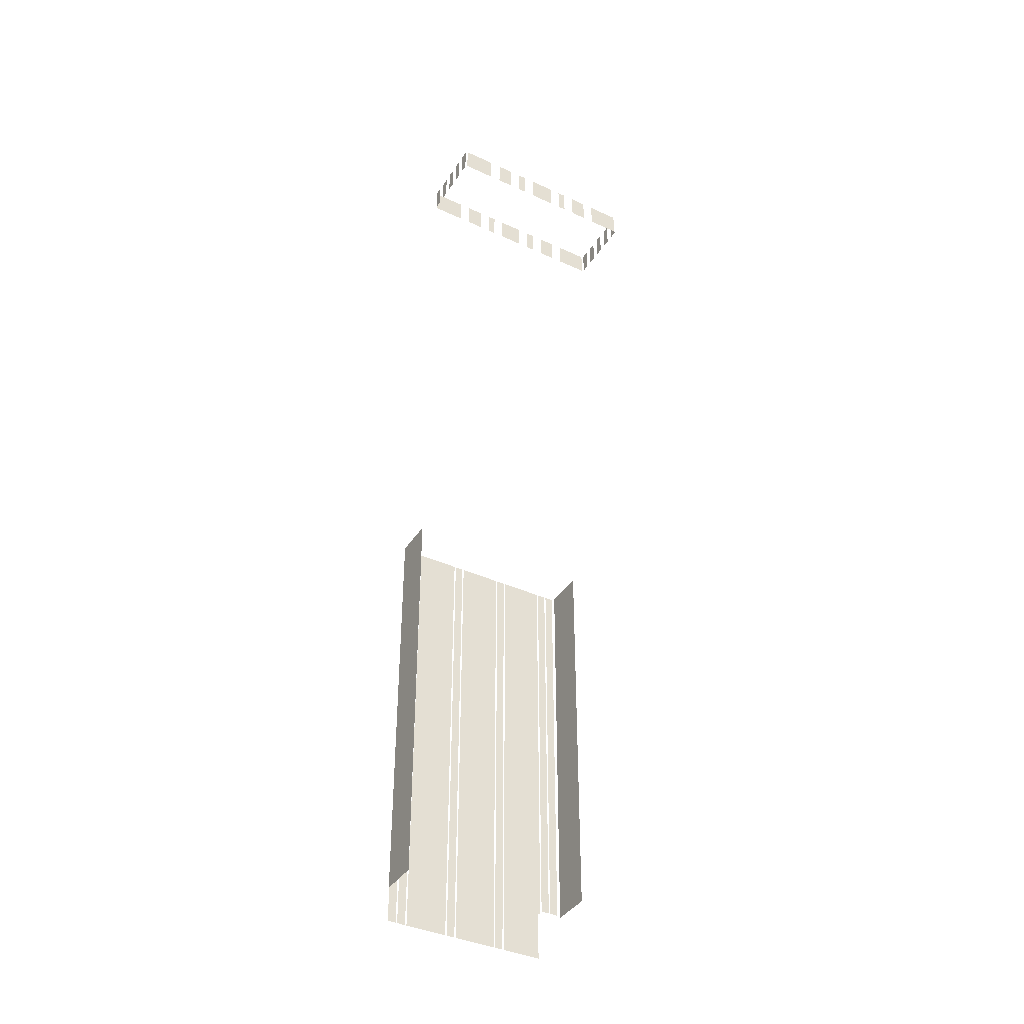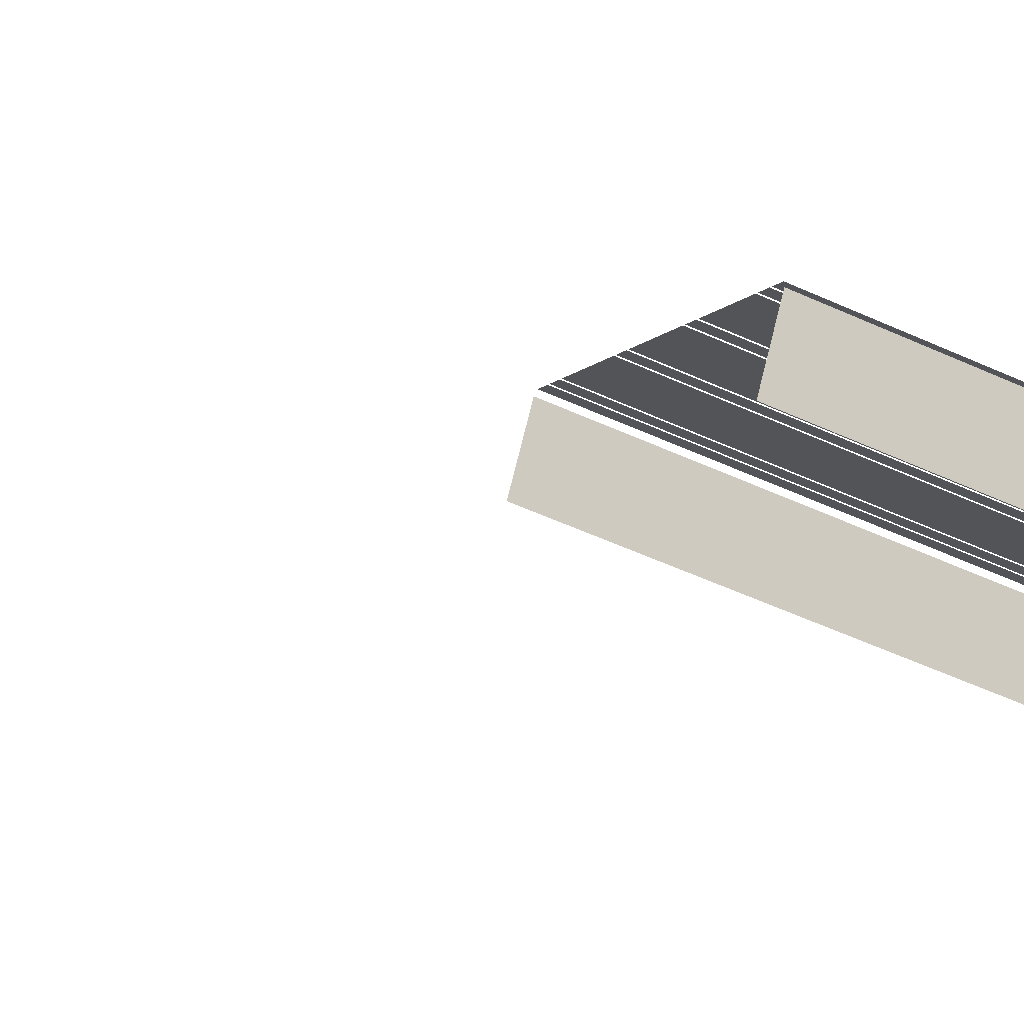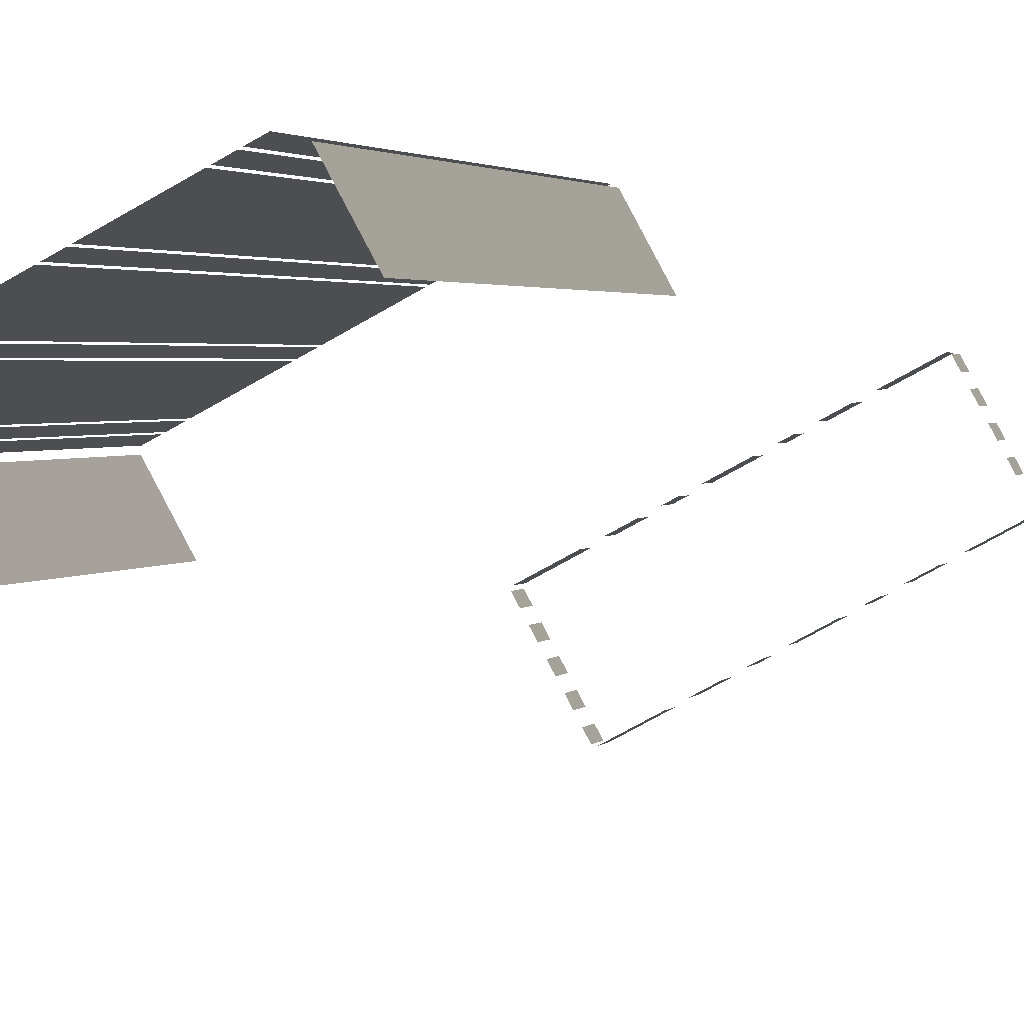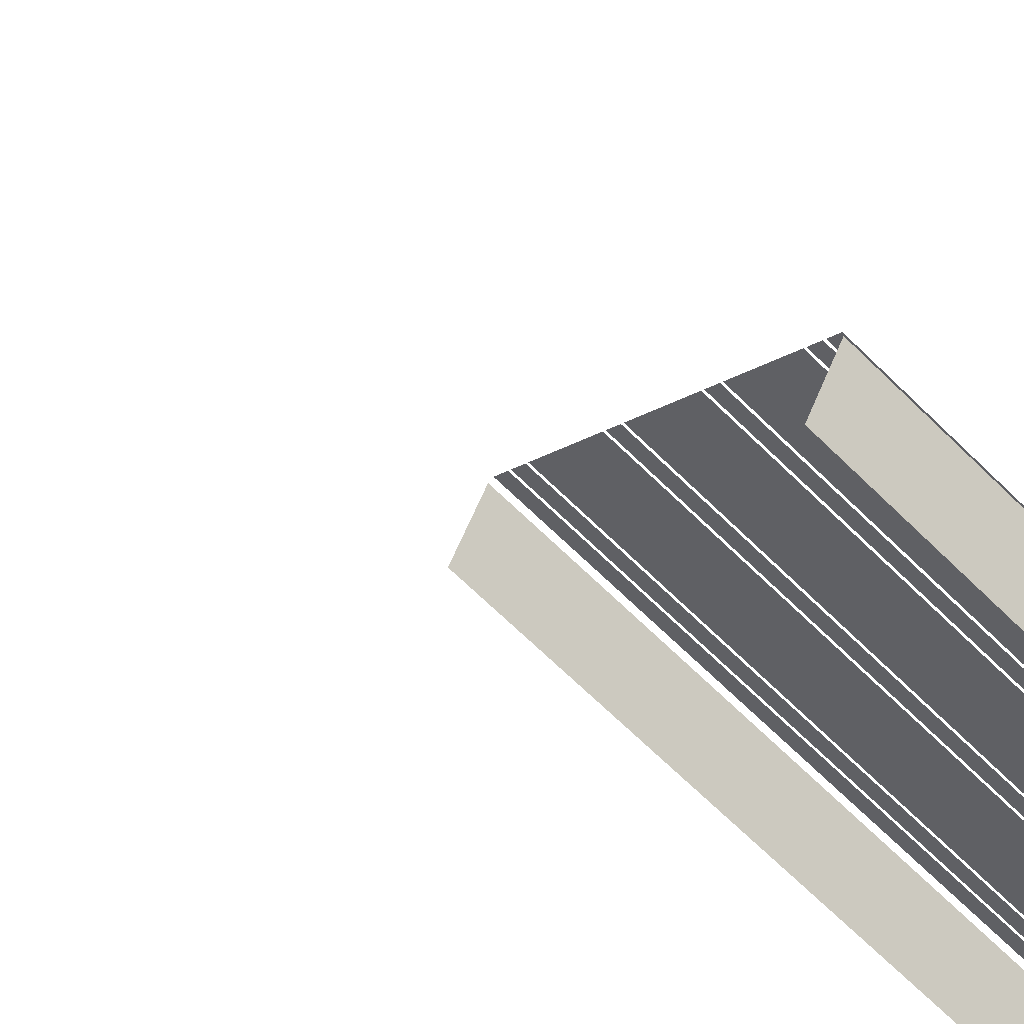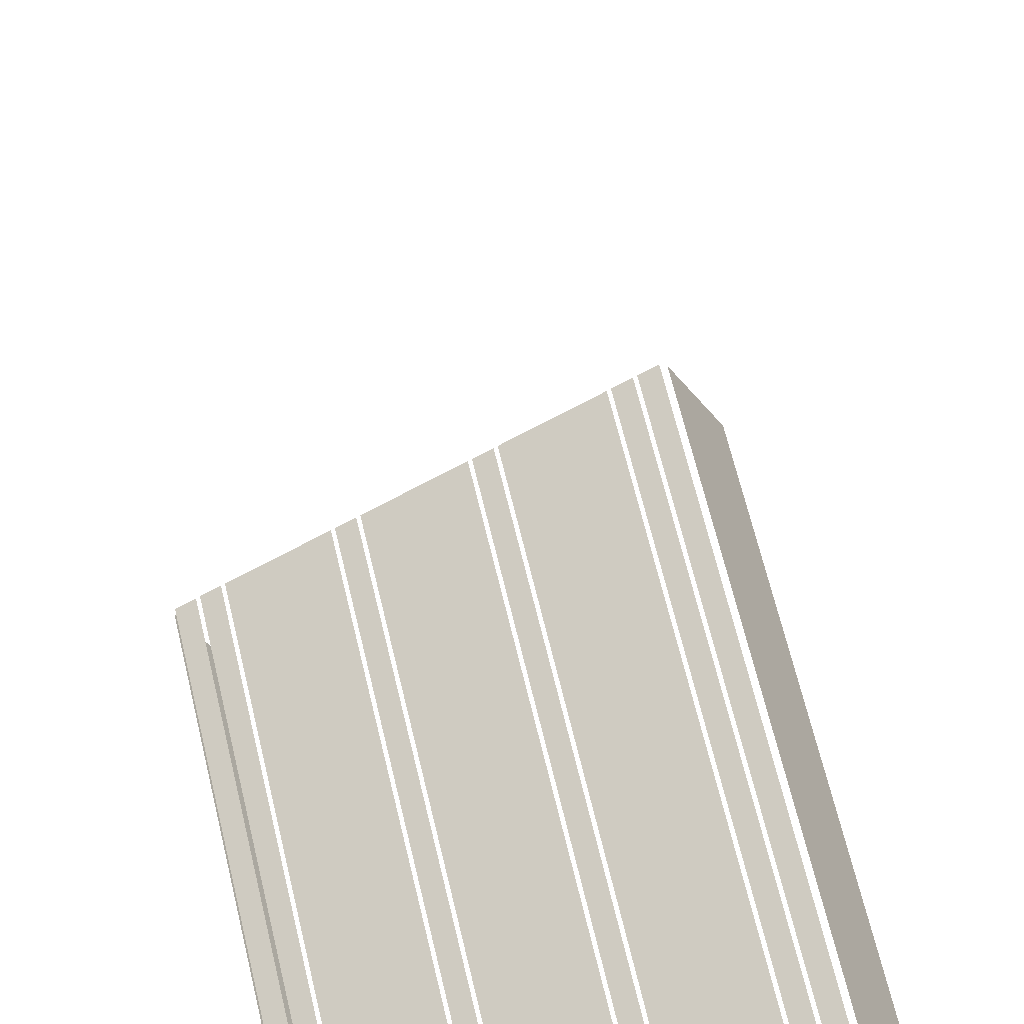
<metadata>
{"format":"obj","ext":"obj","renderer":"f3d","projection":"perspective","resolution":1024,"background":"white","views":[{"elev":-39.1,"azim":-58.1,"up":"+Z"},{"elev":-43.1,"azim":60.1,"up":"+Y"},{"elev":1.5,"azim":-167.4,"up":"+Y"},{"elev":-58.2,"azim":43.1,"up":"+Y"},{"elev":52.2,"azim":168.3,"up":"+Y"}]}
</metadata>
<code>
o geometryt000010000010000110010110000110000110100000110000st112_
v 809.4 -247.8 609.3
v 813.1 -249.7 609.3
v 809.4 -247.8 614.3
v 815.2 -250.9 614.3
v 815.2 -250.9 609.3
v 817.2 -251.9 609.3
v 820 -253.5 609.3
v 820 -253.5 614.3
v 817.2 -251.9 614.3
v 822.1 -254.5 614.3
v 822.1 -254.5 609.3
v 823.5 -255.3 609.3
v 823.5 -255.3 614.3
v 825.5 -256.4 609.3
v 829.8 -258.7 609.3
v 829.8 -258.7 614.3
v 825.5 -256.4 614.3
v 831.8 -259.7 609.3
v 833.2 -260.5 609.3
v 833.2 -260.5 614.3
v 831.8 -259.7 614.3
v 835.2 -261.6 614.3
v 835.2 -261.6 609.3
v 838.1 -263.1 609.3
v 838.1 -263.1 614.3
v 840.1 -264.2 614.3
v 840.1 -264.2 609.3
v 845.8 -267.2 609.3
v 845.8 -267.2 614.3
v 810.1 -245.9 609.3
v 809.3 -247.3 609.3
v 809.3 -247.3 614.3
v 810.1 -245.9 614.3
v 811.6 -243.1 609.3
v 810.8 -244.5 609.3
v 810.8 -244.5 614.3
v 811.6 -243.1 614.3
v 813.1 -240.3 609.3
v 812.3 -241.7 609.3
v 812.3 -241.7 614.3
v 813.1 -240.3 614.3
v 814.6 -237.4 614.3
v 814.6 -237.4 609.3
v 813.9 -238.9 609.3
v 813.9 -238.9 614.3
v 816.1 -234.6 609.3
v 815.4 -236 609.3
v 815.4 -236 614.3
v 816.1 -234.6 614.3
v 822.3 -237.5 609.3
v 817.1 -234.7 609.3
v 822.3 -237.5 614.3
v 816.6 -234.5 614.3
v 816.6 -234.5 609.3
v 827.2 -240.1 614.3
v 827.2 -240.1 609.3
v 824.4 -238.6 609.3
v 824.4 -238.6 614.3
v 830.7 -242 614.3
v 830.7 -242 609.3
v 829.2 -241.2 609.3
v 829.2 -241.2 614.3
v 837 -245.3 614.3
v 837 -245.3 609.3
v 832.7 -243 609.3
v 832.7 -243 614.3
v 840.4 -247.2 614.3
v 840.4 -247.2 609.3
v 839 -246.4 609.3
v 839 -246.4 614.3
v 845.3 -249.8 609.3
v 844.2 -249.2 609.3
v 845.3 -249.8 614.3
v 842.4 -248.2 614.3
v 842.4 -248.2 609.3
v 853 -253.9 614.3
v 853 -253.9 609.3
v 852.6 -253.7 609.3
v 847.3 -250.8 614.3
v 847.3 -250.8 609.3
v 824.6 -223.8 514.3
v 824.6 -223.8 434.3
v 824.4 -224.3 434.3
v 820.7 -230.9 514.3
v 820.7 -230.9 434.3
v 826.6 -224.3 427.9
v 825.2 -223.6 427.9
v 825.2 -223.6 514.3
v 826.6 -224.3 514.3
v 828.3 -225.2 514.3
v 828.3 -225.2 427.9
v 826.9 -224.5 427.9
v 826.9 -224.5 514.3
v 835.7 -229.2 427.9
v 828.6 -225.4 427.9
v 828.6 -225.4 514.3
v 835.7 -229.2 514.3
v 837.4 -230.1 427.9
v 836 -229.4 427.9
v 836 -229.4 514.3
v 837.4 -230.1 514.3
v 842.1 -232.7 514.3
v 844.8 -234.1 427.9
v 837.7 -230.3 427.9
v 844.8 -234.1 514.3
v 837.7 -230.3 514.3
v 846.5 -235.1 514.3
v 846.5 -235.1 427.9
v 845.1 -234.3 427.9
v 845.1 -234.3 514.3
v 853.5 -238.8 514.3
v 853.9 -239.1 437.3
v 853.5 -238.8 437.3
v 853.9 -239.1 514.3
v 846.8 -235.2 427.9
v 853.5 -238.8 427.9
v 846.8 -235.2 514.3
v 848 -235.9 514.3
v 855.6 -240 514.3
v 855.6 -240 437.9
v 854.2 -239.2 437.9
v 854.2 -239.2 514.3
v 857.3 -240.9 514.3
v 857.3 -240.9 437.9
v 855.9 -240.1 437.9
v 855.9 -240.1 514.3
v 846.3 -267.1 609.3
v 847.1 -265.7 609.3
v 847.1 -265.7 614.3
v 846.3 -267.1 614.3
v 847.8 -264.3 609.3
v 848.6 -262.8 609.3
v 848.6 -262.8 614.3
v 847.8 -264.3 614.3
v 849.3 -261.4 614.3
v 849.3 -261.4 609.3
v 850.1 -260 609.3
v 850.1 -260 614.3
v 850.9 -258.6 609.3
v 851.6 -257.2 609.3
v 851.6 -257.2 614.3
v 850.9 -258.6 614.3
v 852.4 -255.8 609.3
v 853.2 -254.4 609.3
v 853.2 -254.4 614.3
v 852.4 -255.8 614.3
v 853.5 -248.6 437.3
v 853.9 -247.9 437.3
v 853.5 -248.6 514.3
v 857.4 -241.5 514.3
v 857.4 -241.5 437.3
f 1 2 3
f 4 2 5
f 3 2 4
f 6 7 8
f 9 6 8
f 10 11 12
f 10 12 13
f 14 15 16
f 17 14 16
f 18 19 20
f 21 18 20
f 22 23 24
f 22 24 25
f 26 27 28
f 26 28 29
f 30 31 32
f 33 30 32
f 34 35 36
f 37 34 36
f 38 39 40
f 41 38 40
f 42 43 44
f 42 44 45
f 46 47 48
f 49 46 48
f 50 51 52
f 53 51 54
f 52 51 53
f 55 56 57
f 55 57 58
f 59 60 61
f 59 61 62
f 63 64 65
f 63 65 66
f 67 68 69
f 67 69 70
f 71 72 73
f 74 72 75
f 73 72 74
f 76 77 78
f 79 78 80
f 79 76 78
f 81 82 83
f 84 83 85
f 84 81 83
f 86 87 88
f 89 86 88
f 90 91 92
f 90 92 93
f 94 95 96
f 97 94 96
f 98 99 100
f 101 98 100
f 102 103 104
f 105 103 102
f 102 104 106
f 107 108 109
f 107 109 110
f 111 112 113
f 114 112 111
f 115 113 116
f 117 113 115
f 118 113 117
f 118 111 113
f 119 120 121
f 119 121 122
f 123 124 125
f 123 125 126
f 127 128 129
f 130 127 129
f 131 132 133
f 134 131 133
f 139 140 141
f 142 139 141
f 143 144 145
f 146 143 145
f 147 148 149
f 150 148 151
f 149 148 150
f 135 136 137
f 135 137 138

</code>
